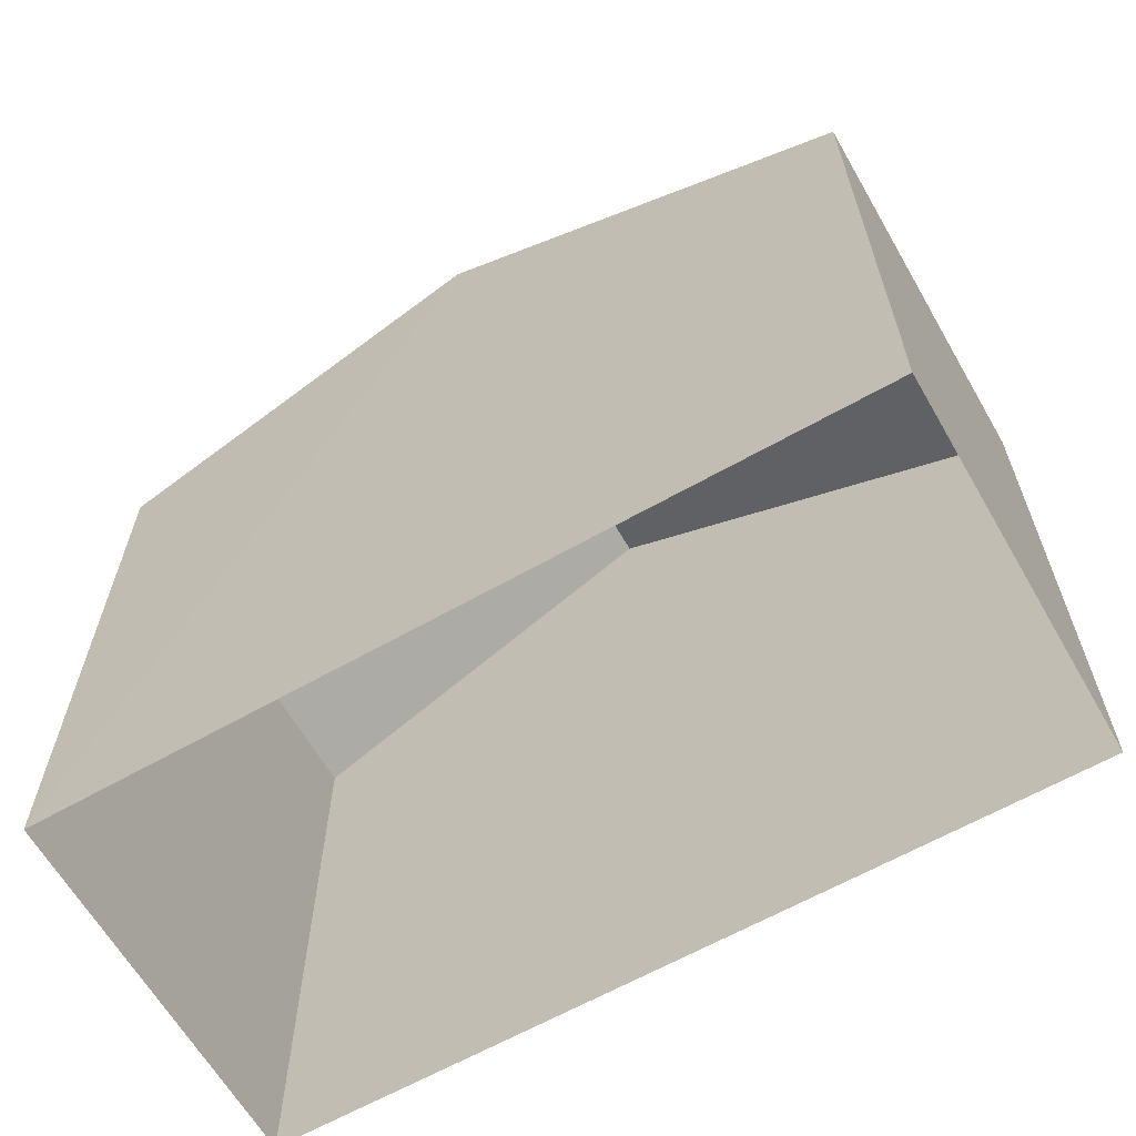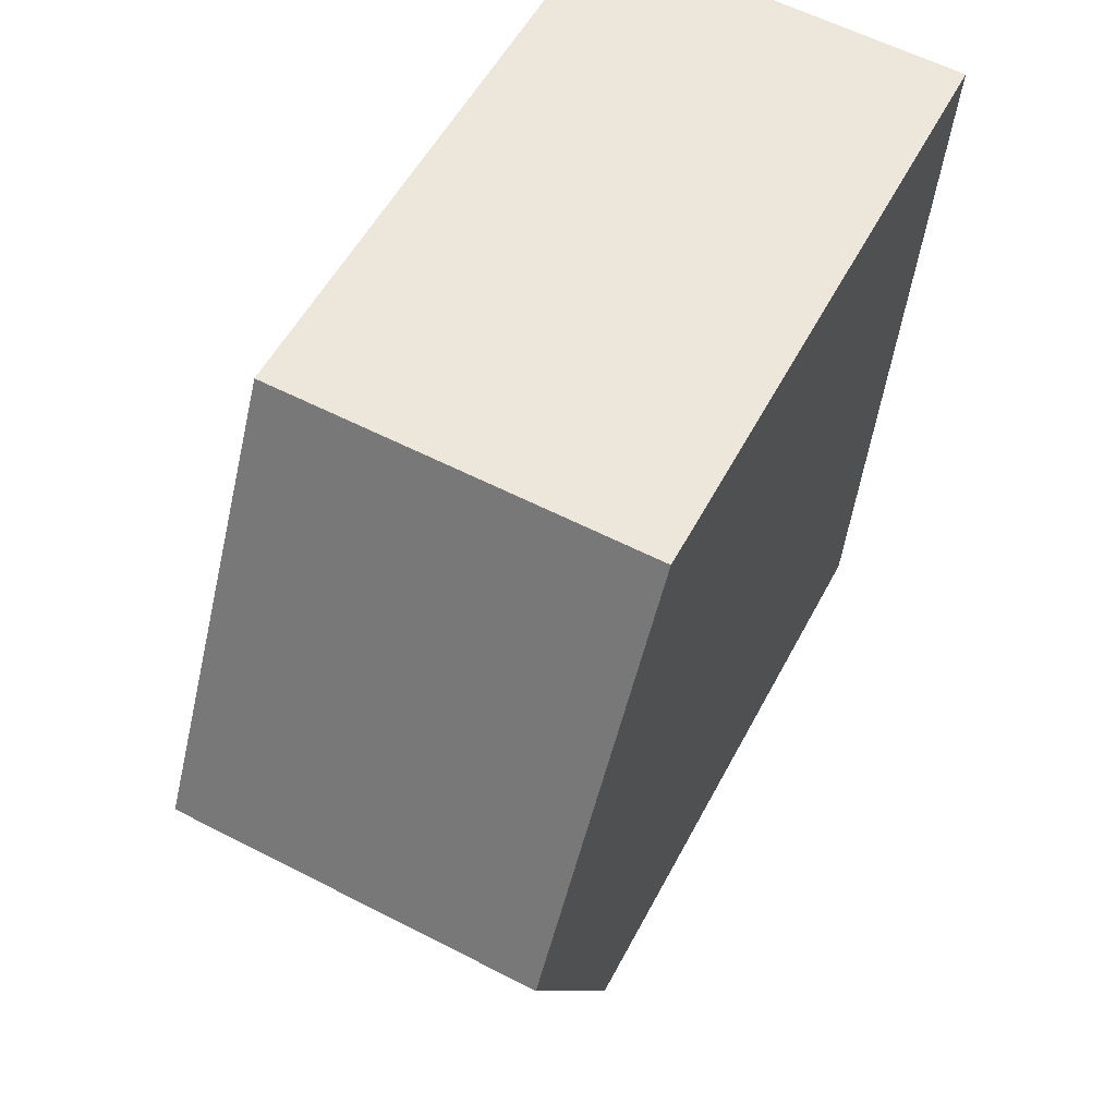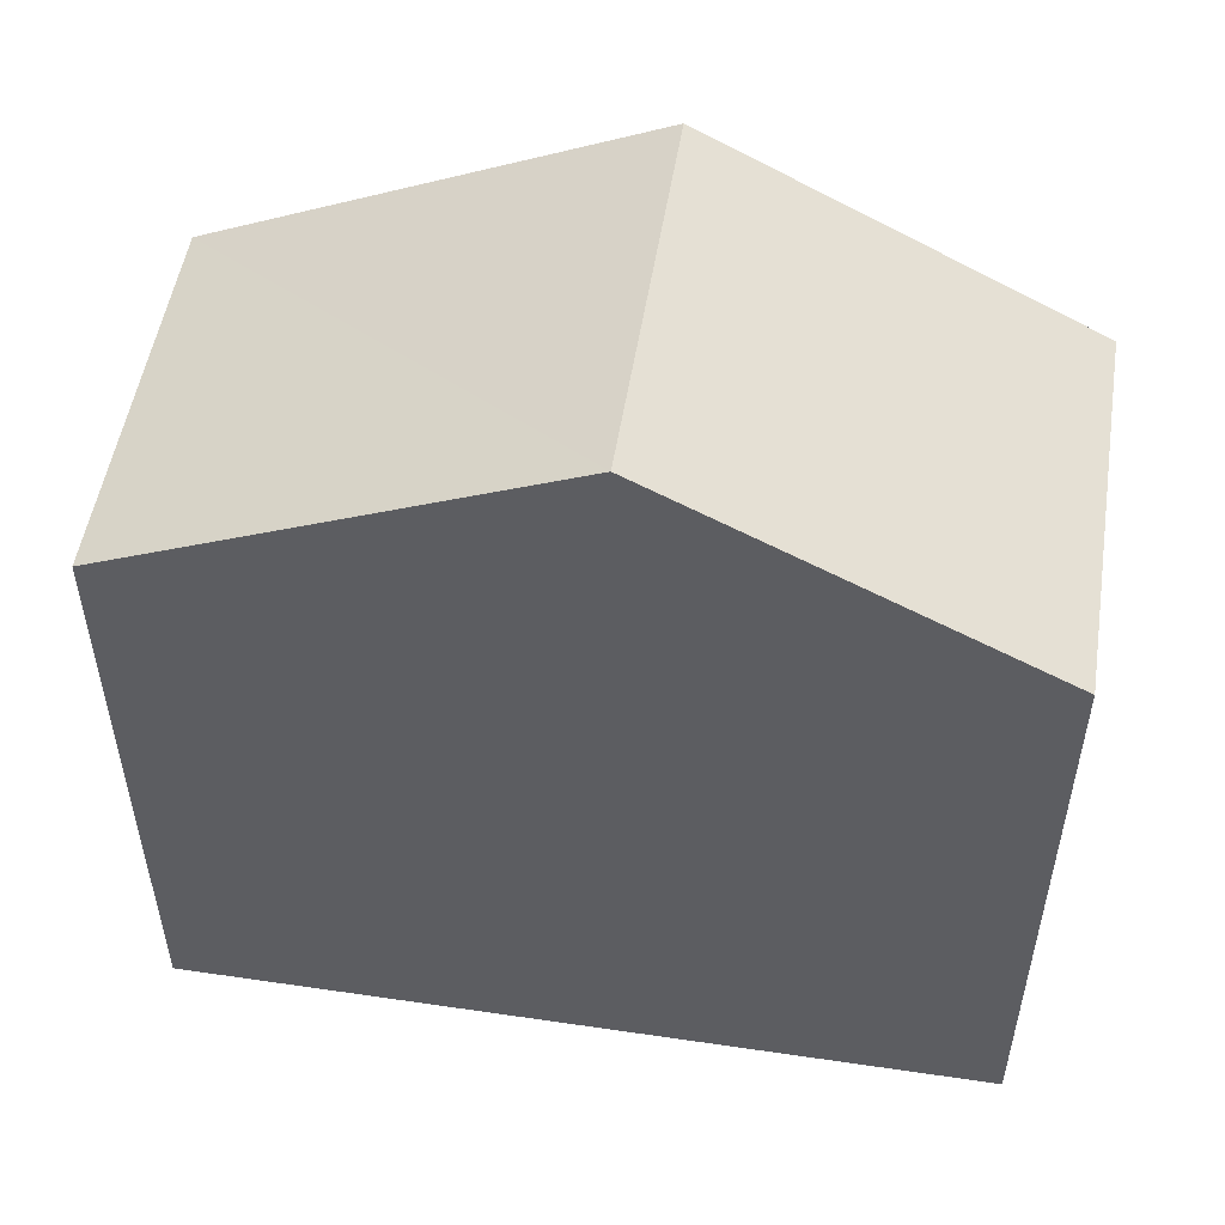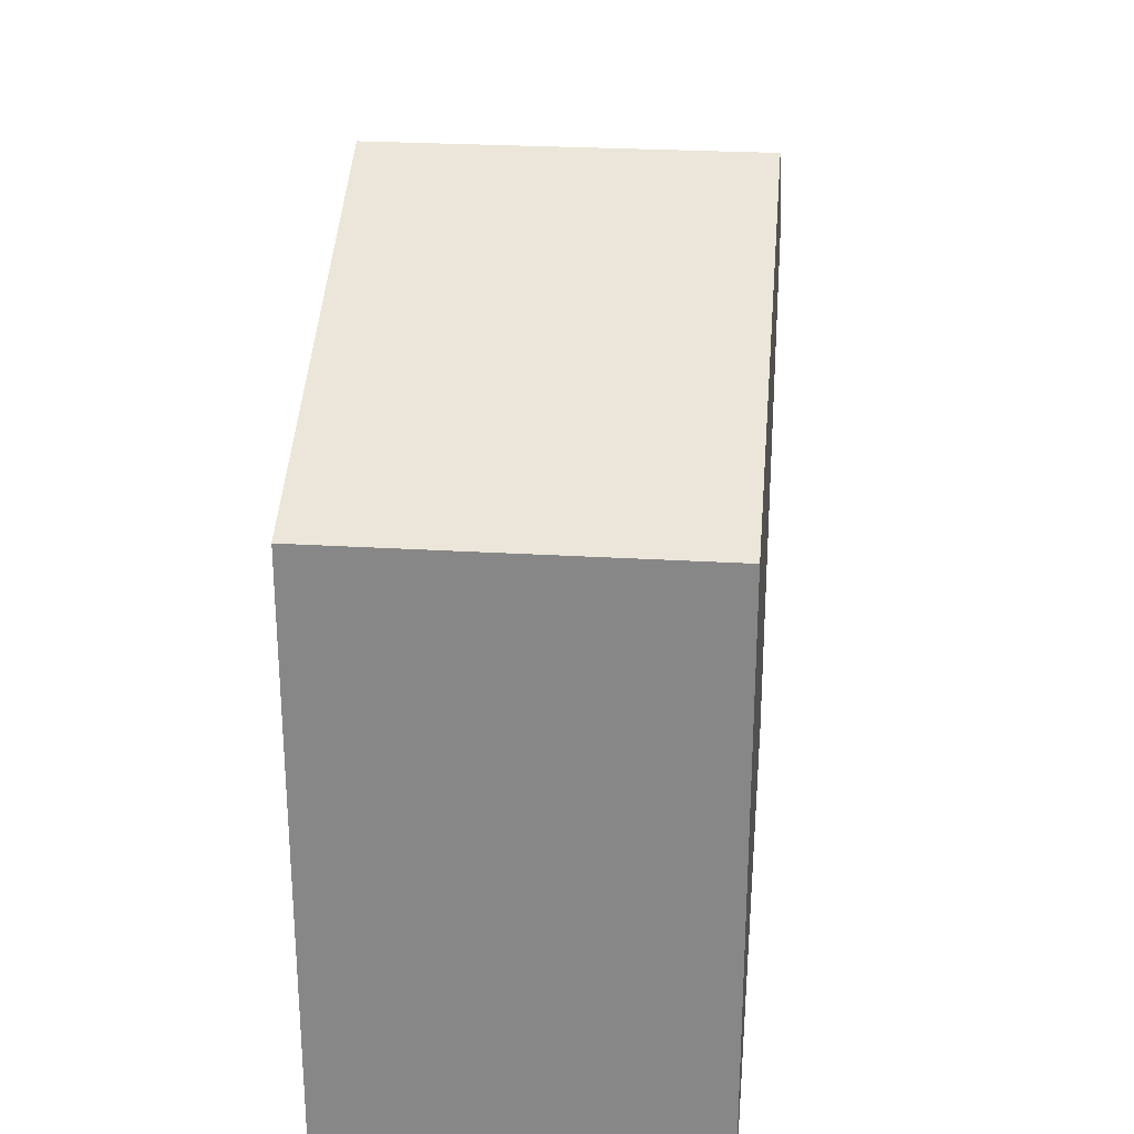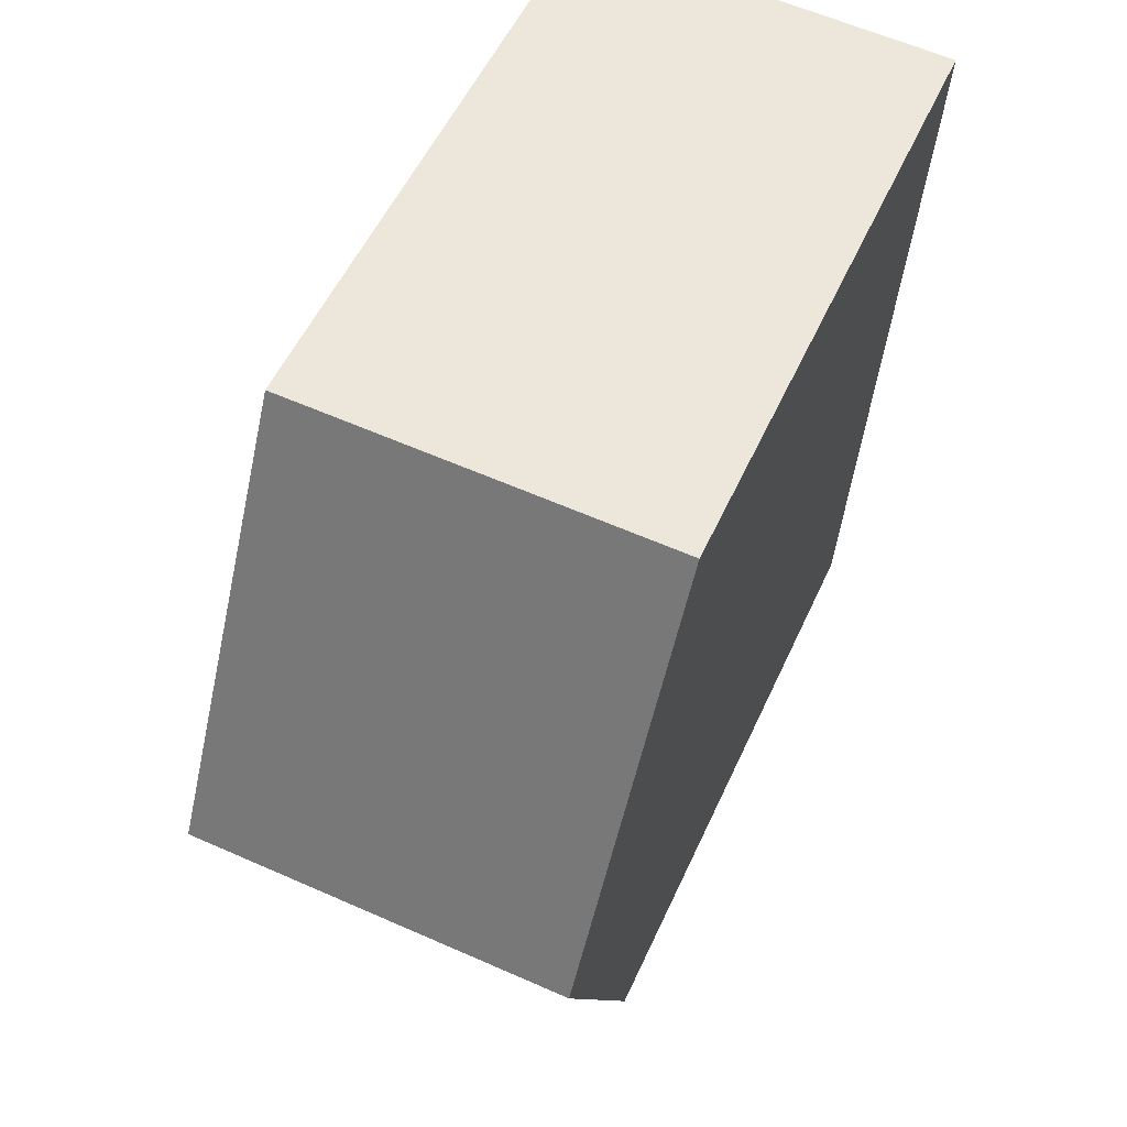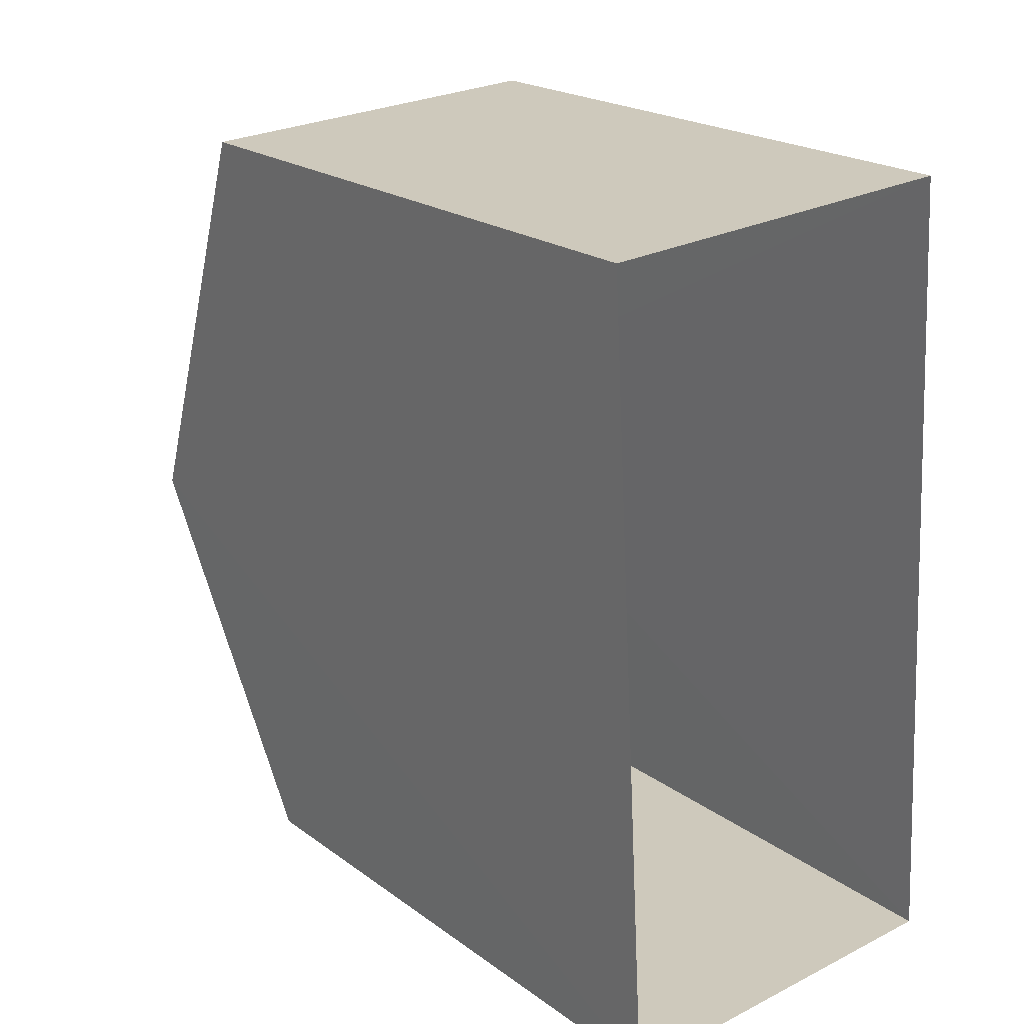
<metadata>
{"format":"obj","ext":"obj","renderer":"f3d","projection":"perspective","resolution":1024,"background":"white","views":[{"elev":-63.6,"azim":116.6,"up":"+Z"},{"elev":54.3,"azim":27.2,"up":"+Y"},{"elev":51.9,"azim":-84.2,"up":"+Z"},{"elev":26.9,"azim":-177.8,"up":"+Z"},{"elev":53.7,"azim":24.1,"up":"+Y"},{"elev":21.1,"azim":141.8,"up":"+Y"}]}
</metadata>
<code>
v -3.739e+05 -1.046e+05 23.23
v -3.739e+05 -1.046e+05 23.23
v -3.739e+05 -1.046e+05 23.23
v -3.739e+05 -1.046e+05 23.23
v -3.739e+05 -1.046e+05 30.51
v -3.739e+05 -1.046e+05 30.51
v -3.739e+05 -1.046e+05 32.74
v -3.739e+05 -1.046e+05 32.74
v -3.739e+05 -1.046e+05 30.51
v -3.739e+05 -1.046e+05 30.51
f 1 2 3
f 1 4 2
f 5 6 7
f 8 5 7
f 9 10 8
f 7 9 8
f 10 1 3
f 10 9 1
f 10 3 8
f 3 2 8
f 2 5 8
f 6 4 7
f 4 1 7
f 1 9 7
f 5 2 4
f 6 5 4

</code>
